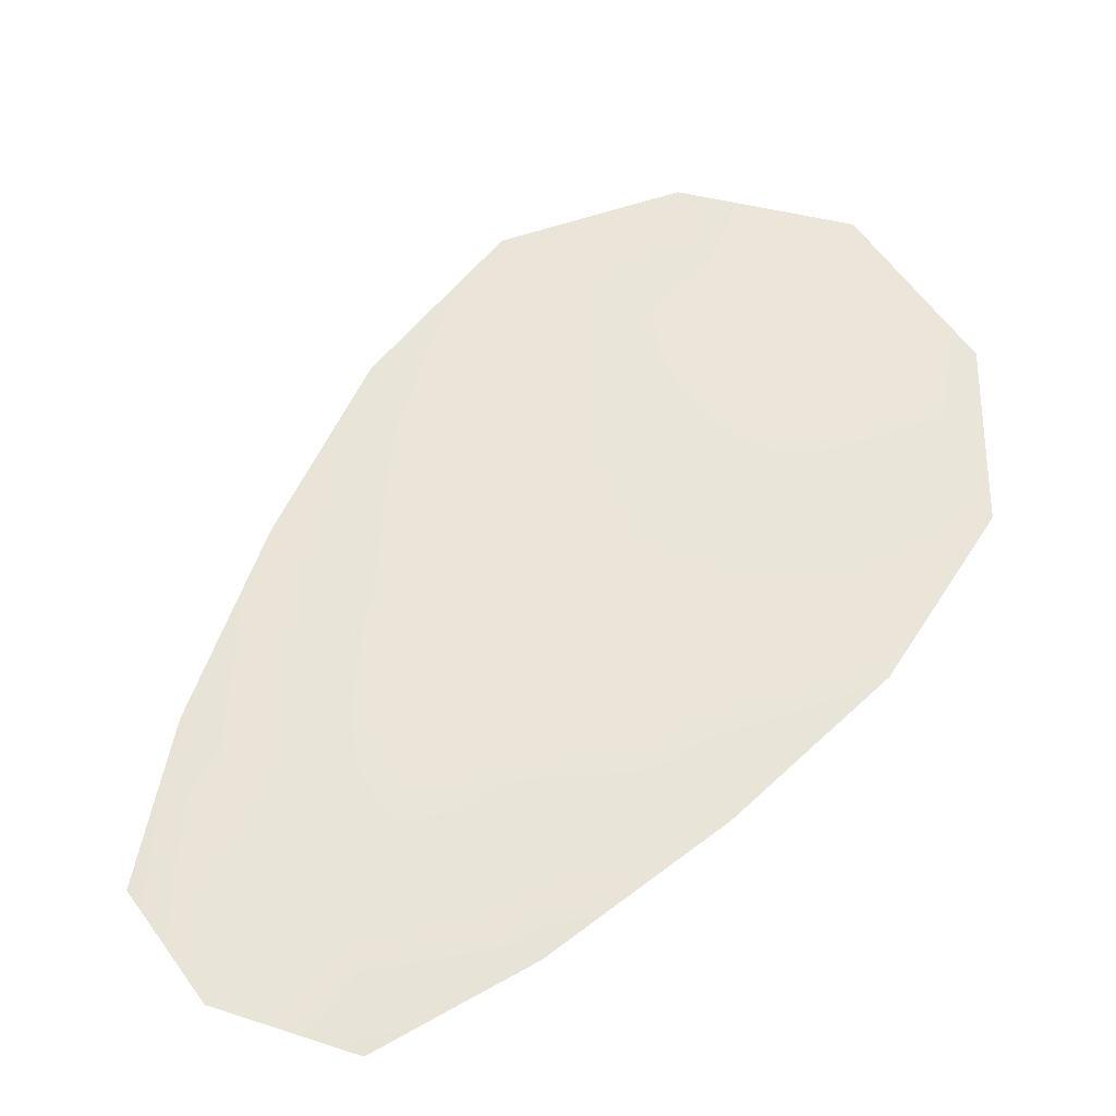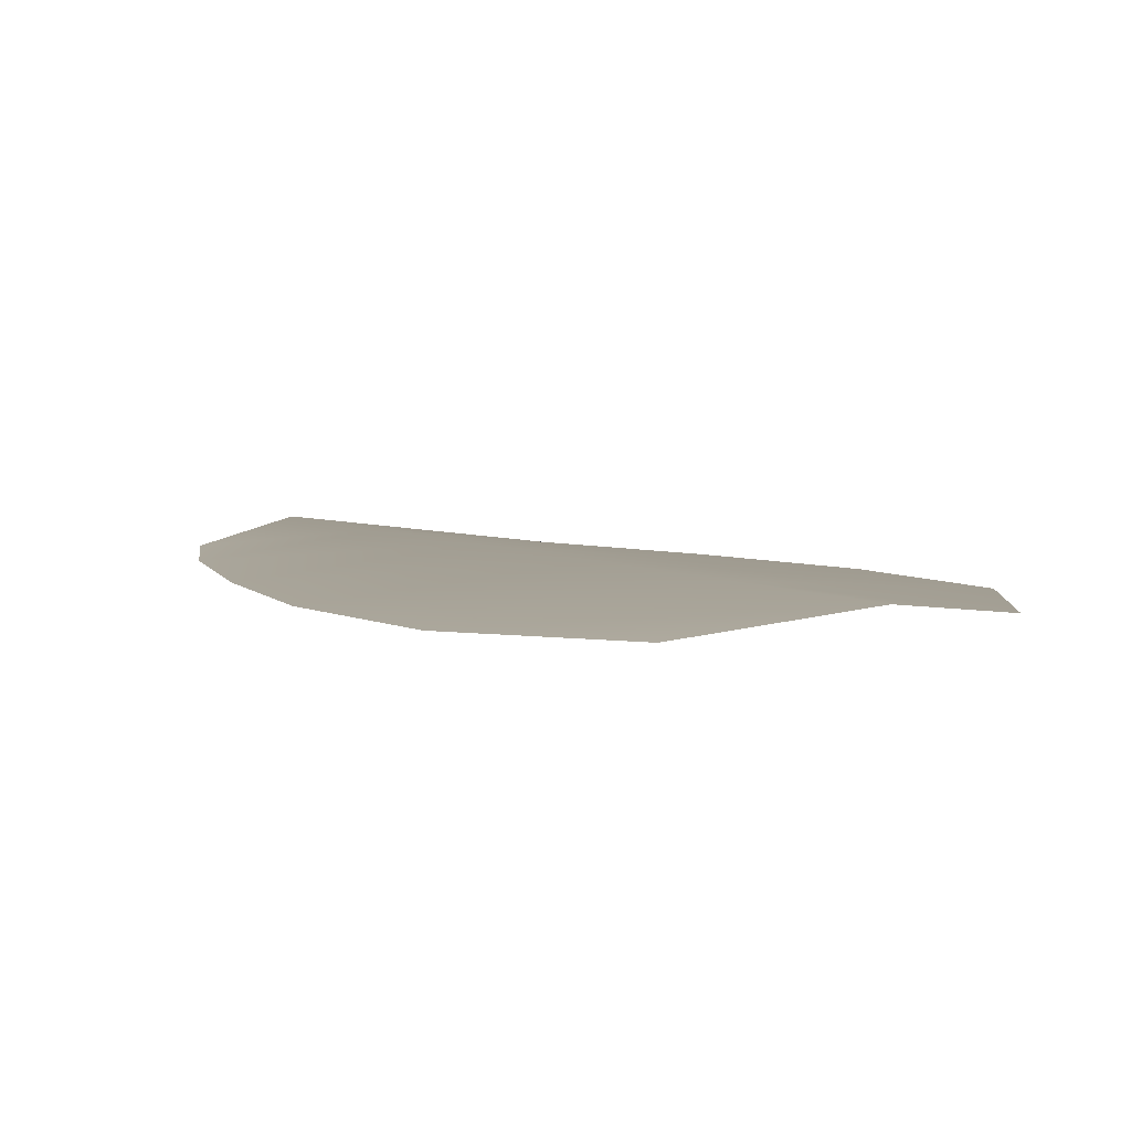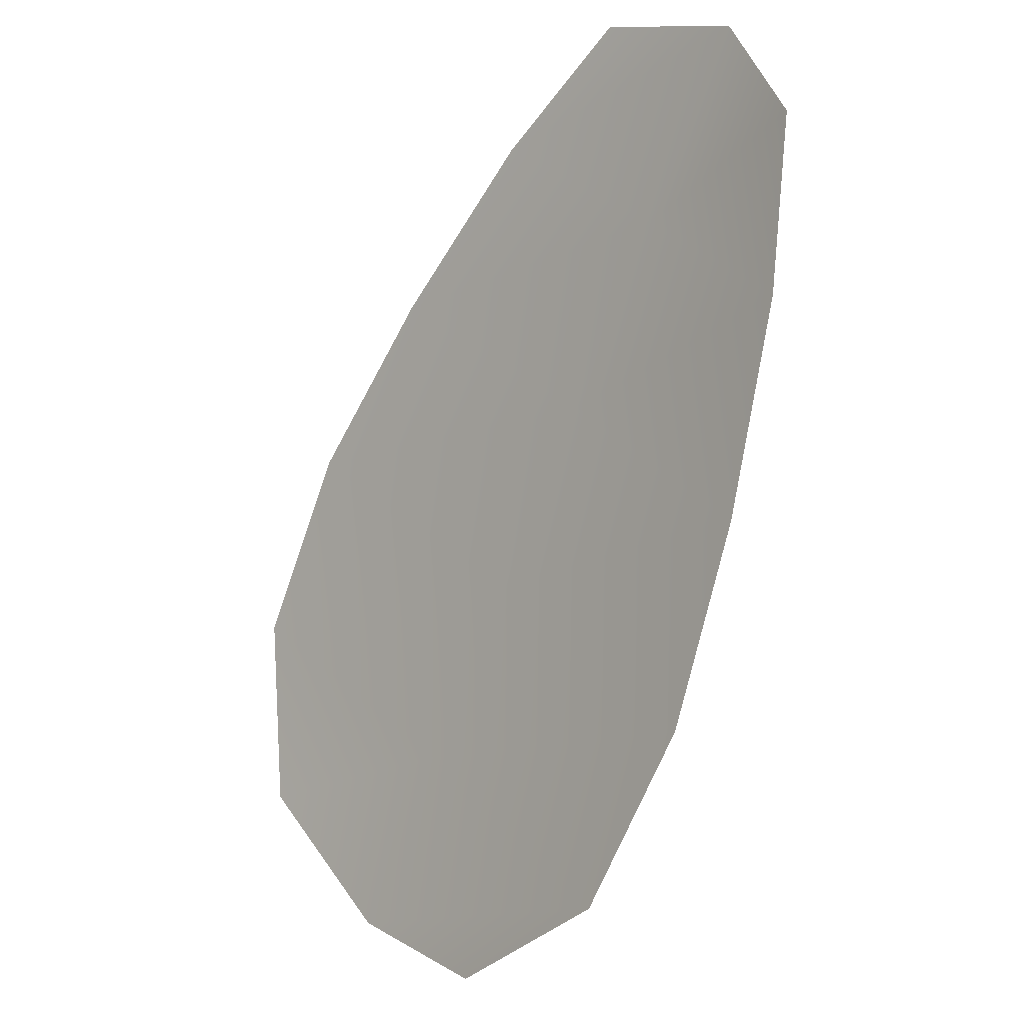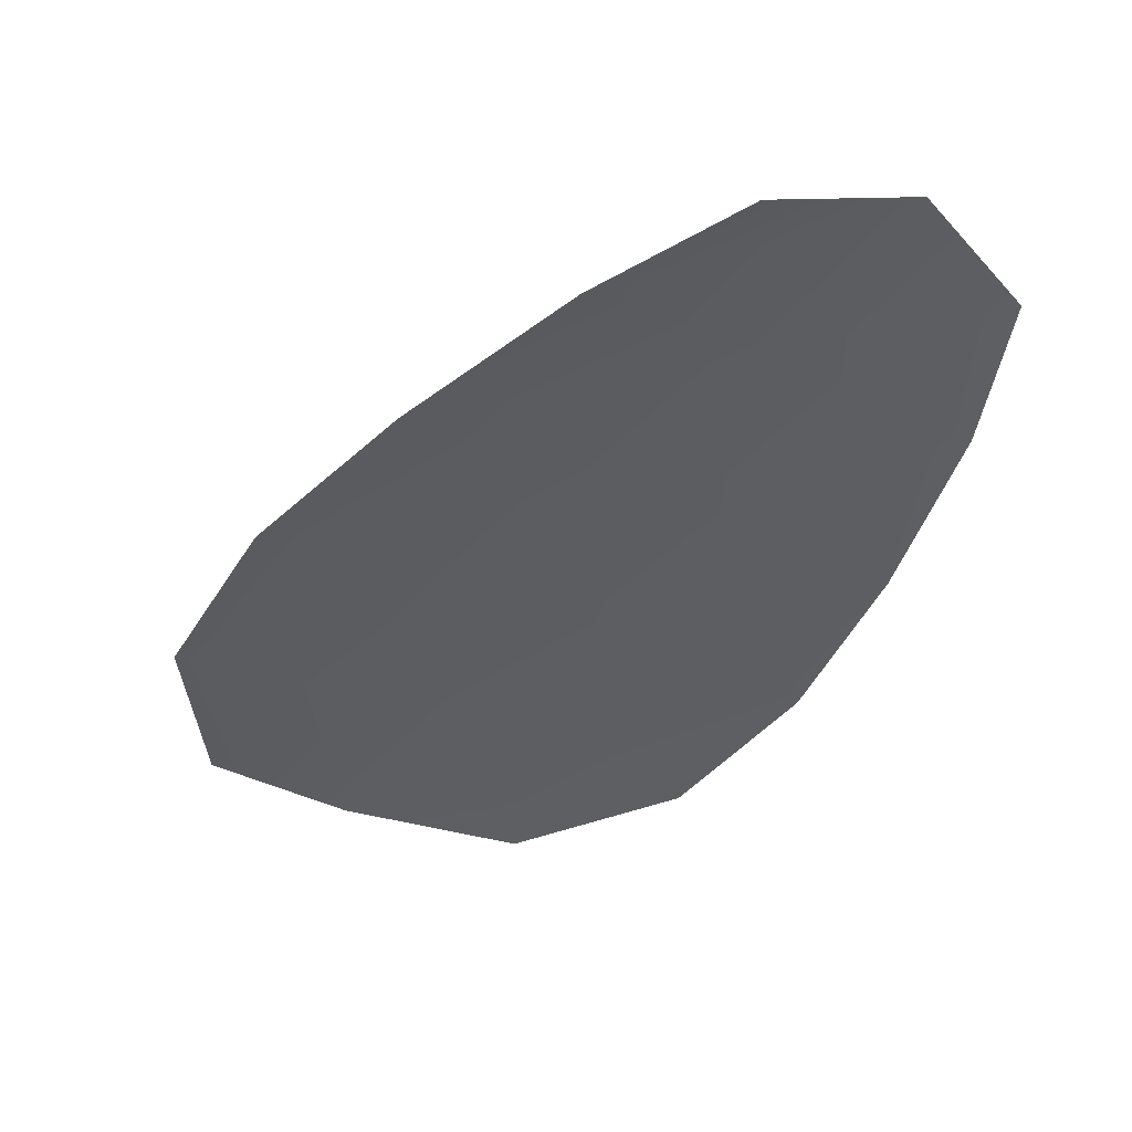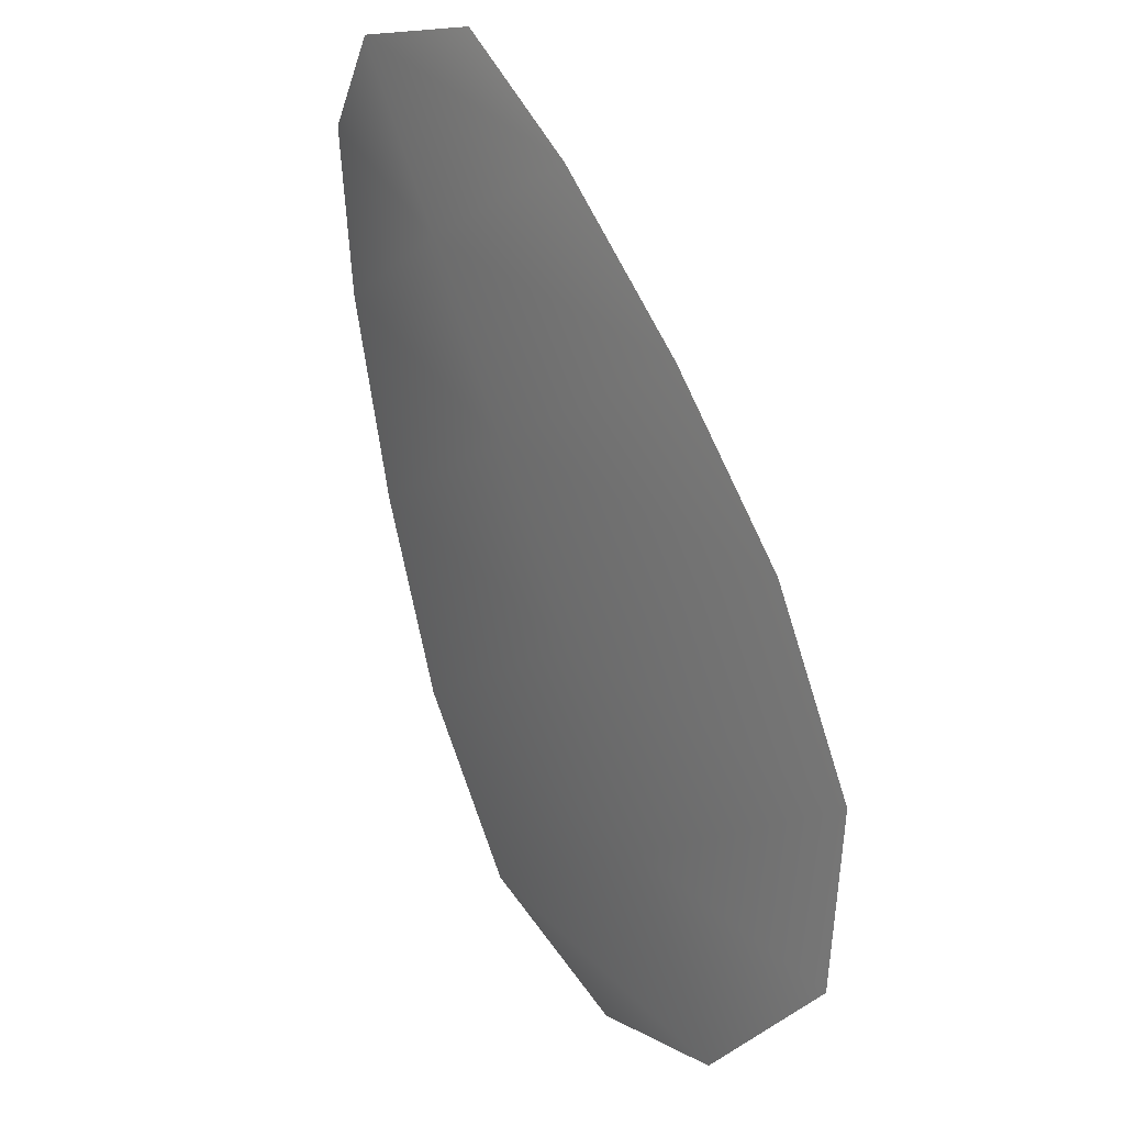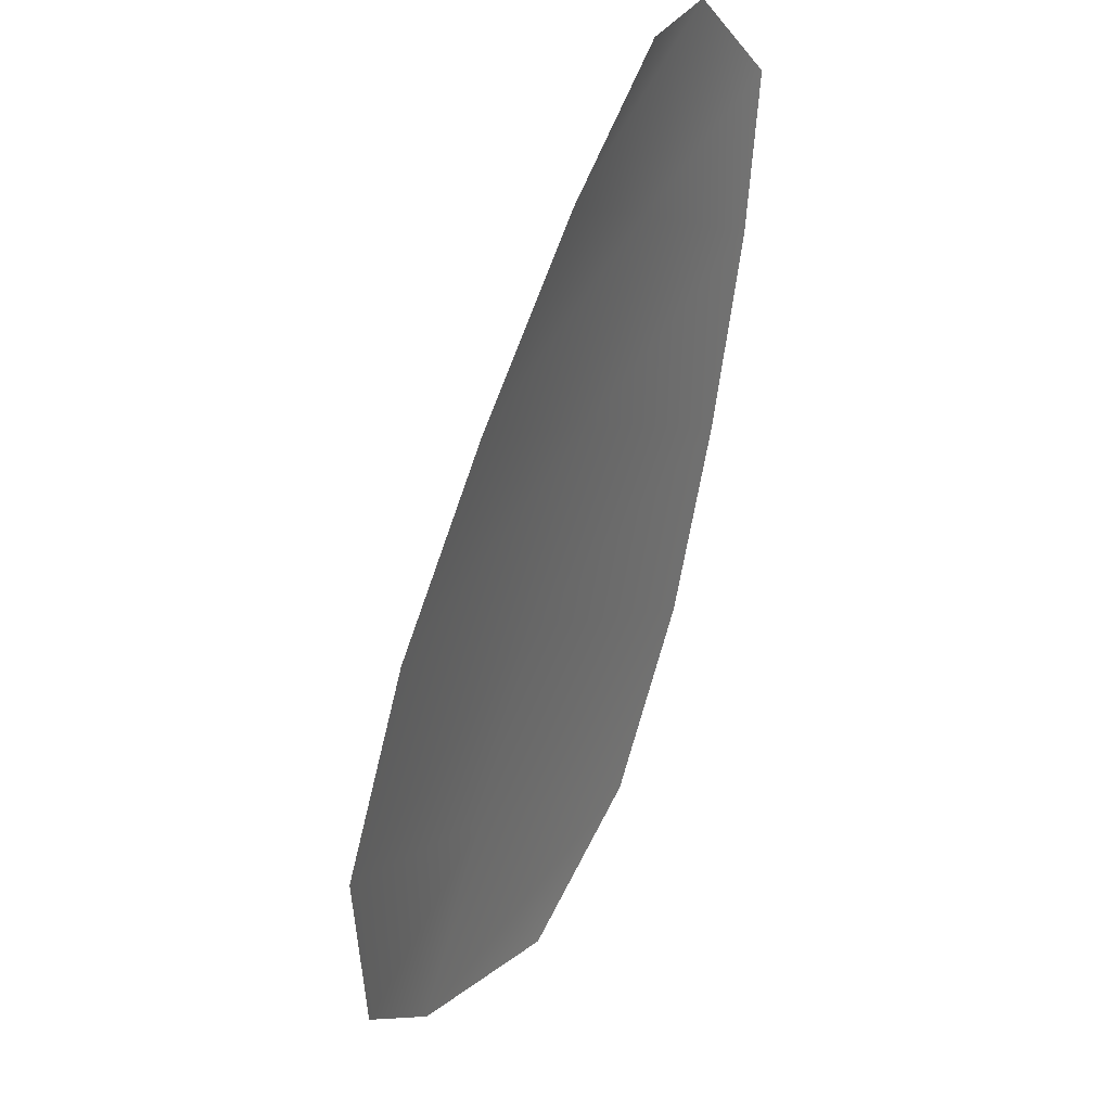
<metadata>
{"format":"obj","ext":"obj","renderer":"f3d","projection":"perspective","resolution":1024,"background":"white","views":[{"elev":58.4,"azim":-113.8,"up":"+Z"},{"elev":5.5,"azim":-1.4,"up":"+Z"},{"elev":-6.4,"azim":-134.3,"up":"+Y"},{"elev":52.7,"azim":177.0,"up":"+Y"},{"elev":23.1,"azim":51.8,"up":"+Y"},{"elev":38.6,"azim":120.2,"up":"+Y"}]}
</metadata>
<code>
o feather_flight_tertiary_024
v 0.06839 0.05262 0.01741
v 0.06686 0.05171 0.01741
v 0.07189 0.04737 0.01741
v 0.06981 0.04613 0.01741
v 0.06746 0.05244 0.01756
v 0.07103 0.04645 0.01756
v 0.06935 0.05195 0.01741
v 0.07041 0.05096 0.01741
v 0.07134 0.0499 0.01741
v 0.07199 0.04867 0.01741
v 0.06862 0.04666 0.01741
v 0.06785 0.04782 0.01741
v 0.06736 0.04915 0.01741
v 0.06699 0.05055 0.01741
v 0.06817 0.05125 0.01756
v 0.06888 0.05005 0.01756
v 0.06959 0.04886 0.01756
v 0.07031 0.04766 0.01756
f 18 10 3 6
f 11 18 6 4
f 5 1 7 15
f 15 7 8 16
f 16 8 9 17
f 17 9 10 18
f 2 5 15 14
f 14 15 16 13
f 13 16 17 12
f 12 17 18 11

</code>
